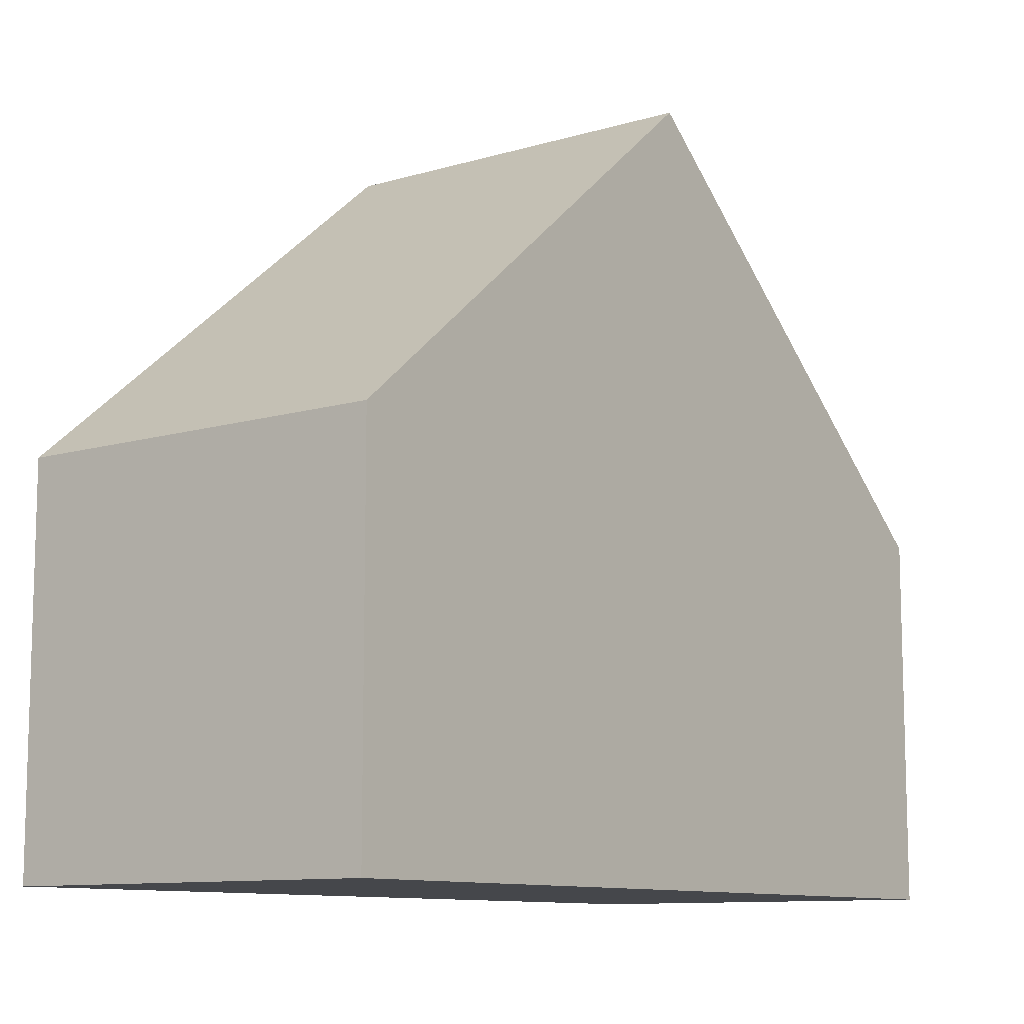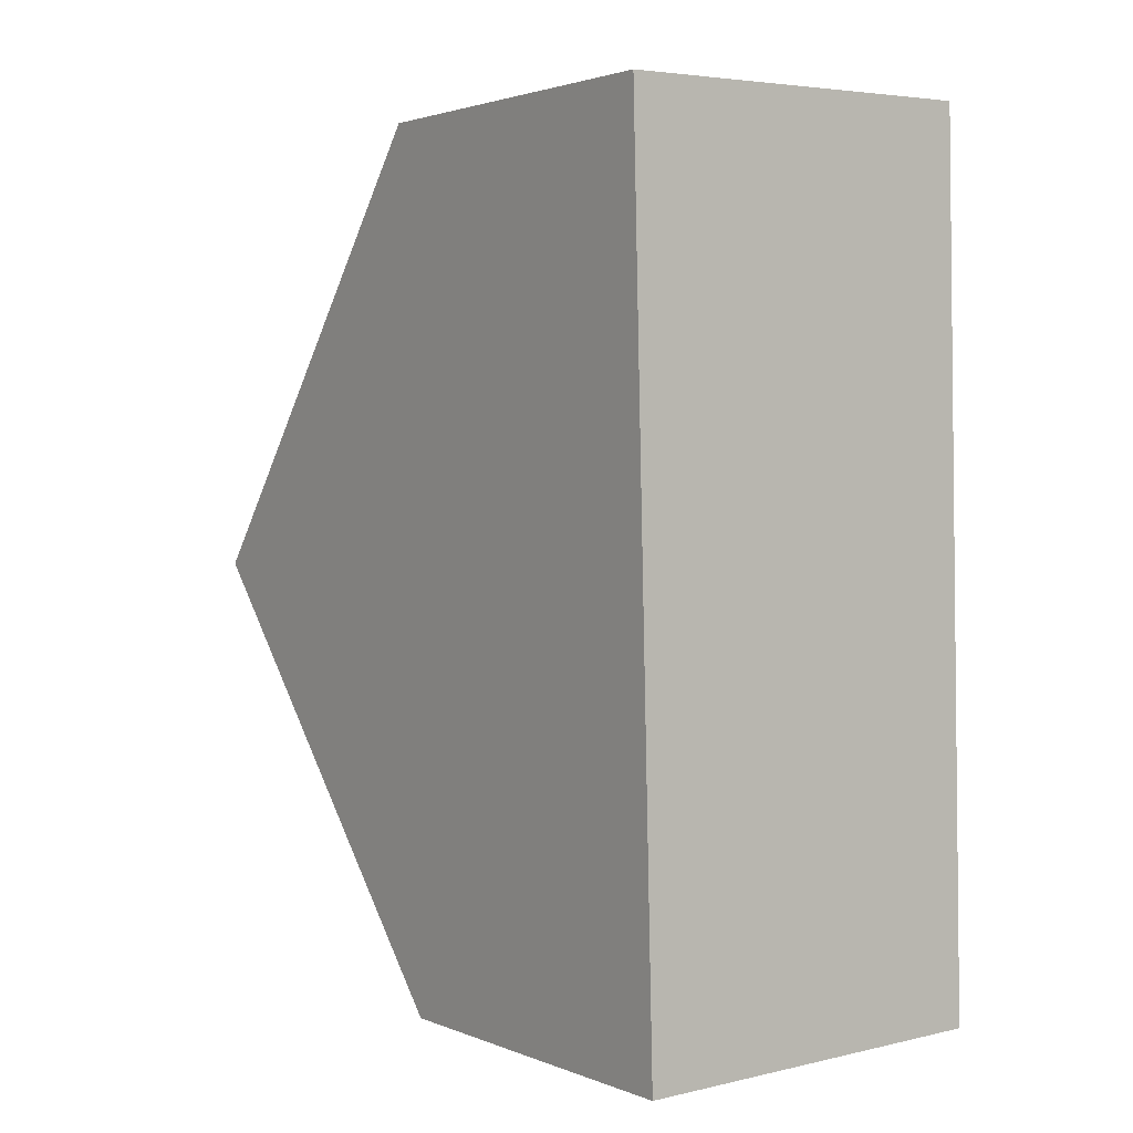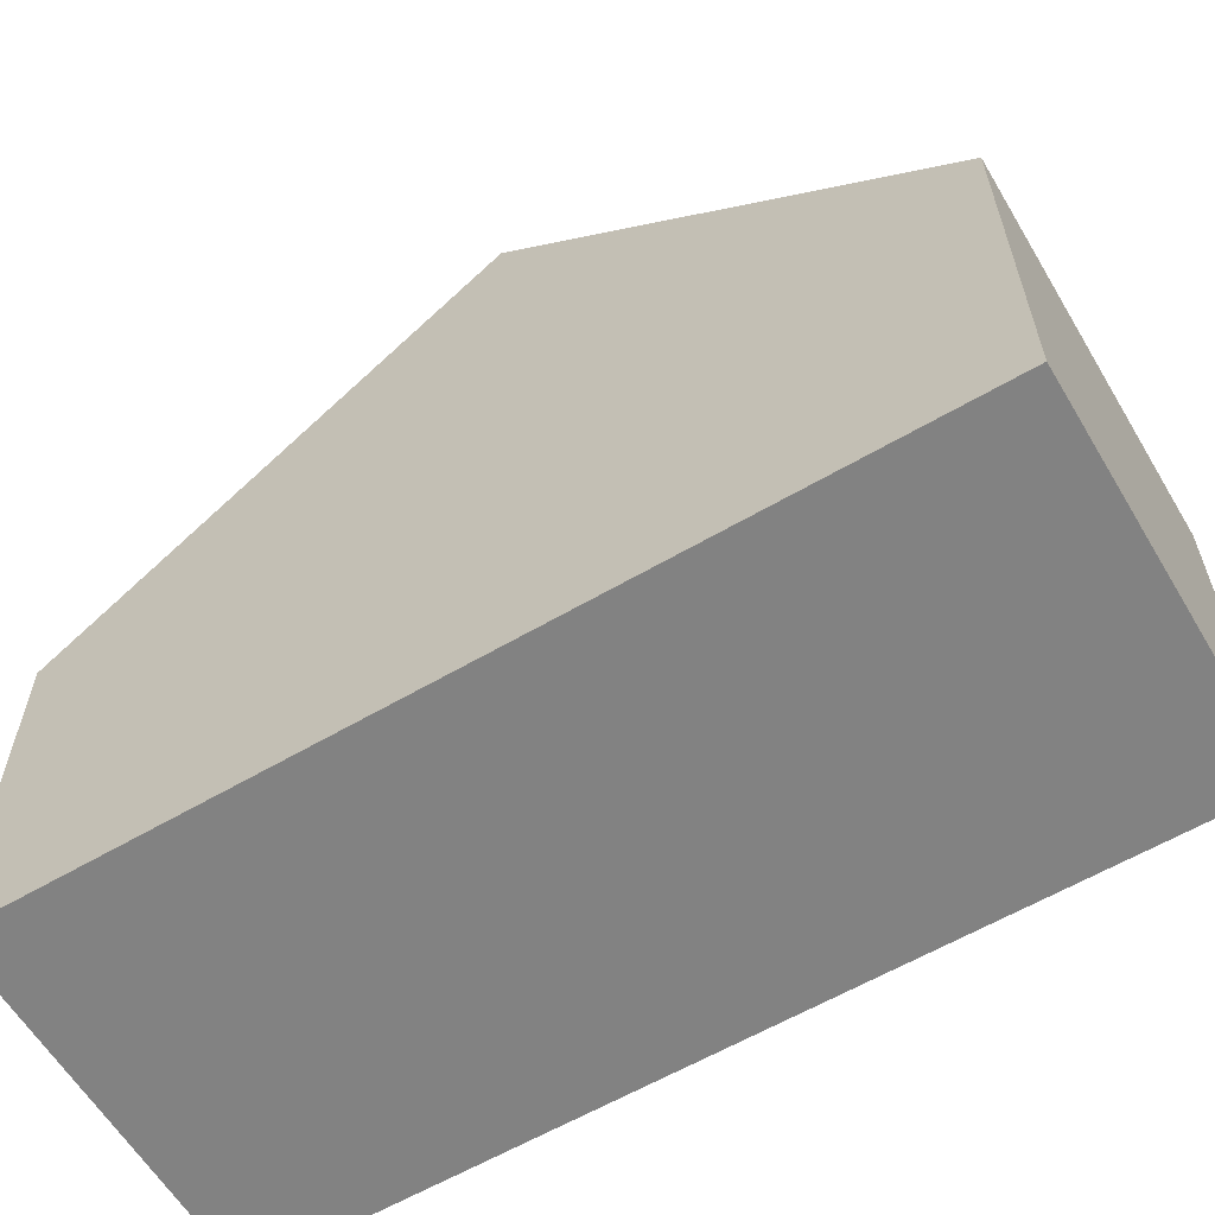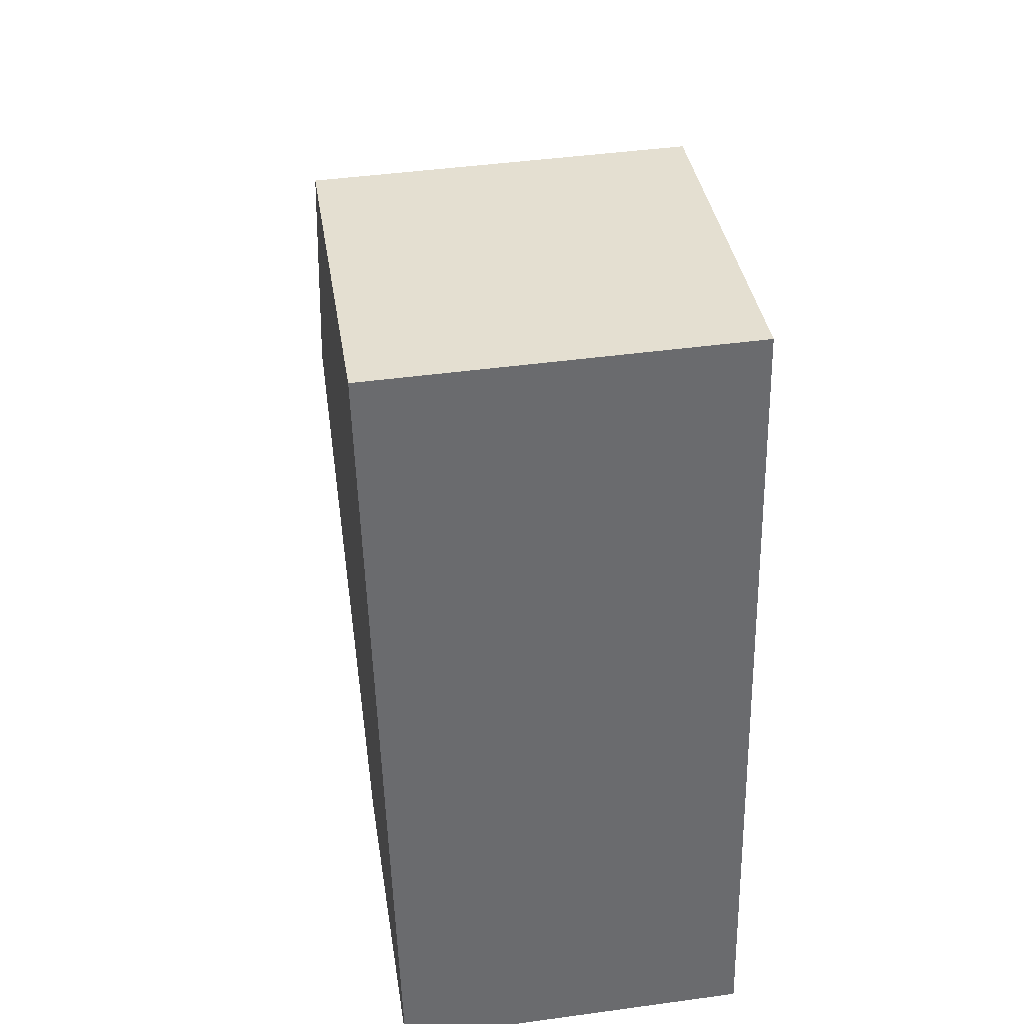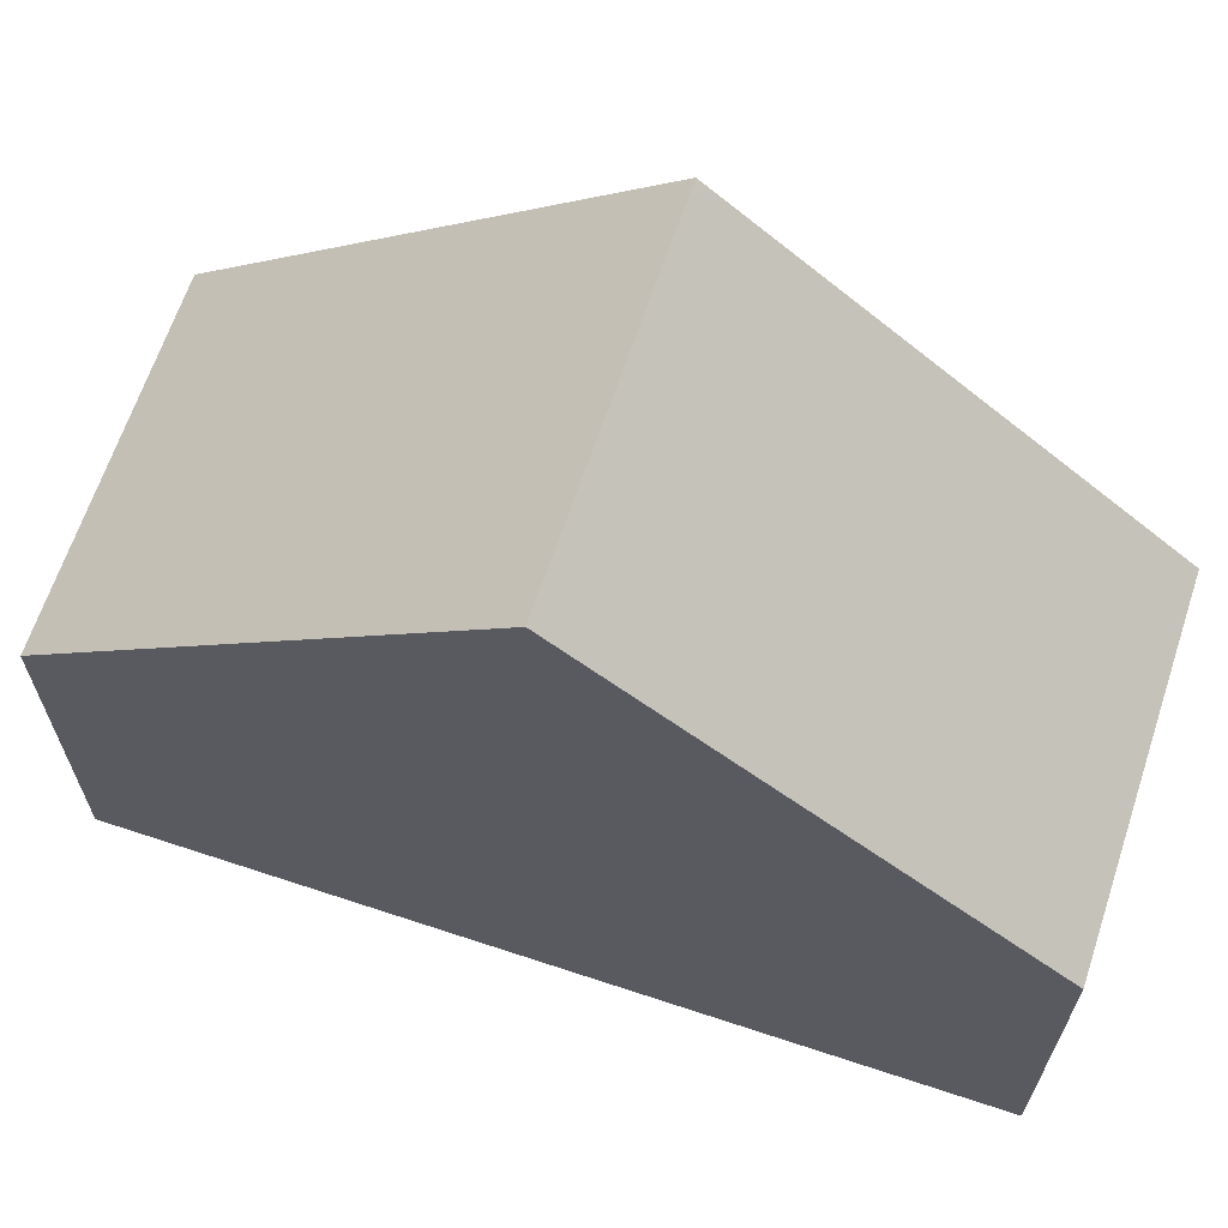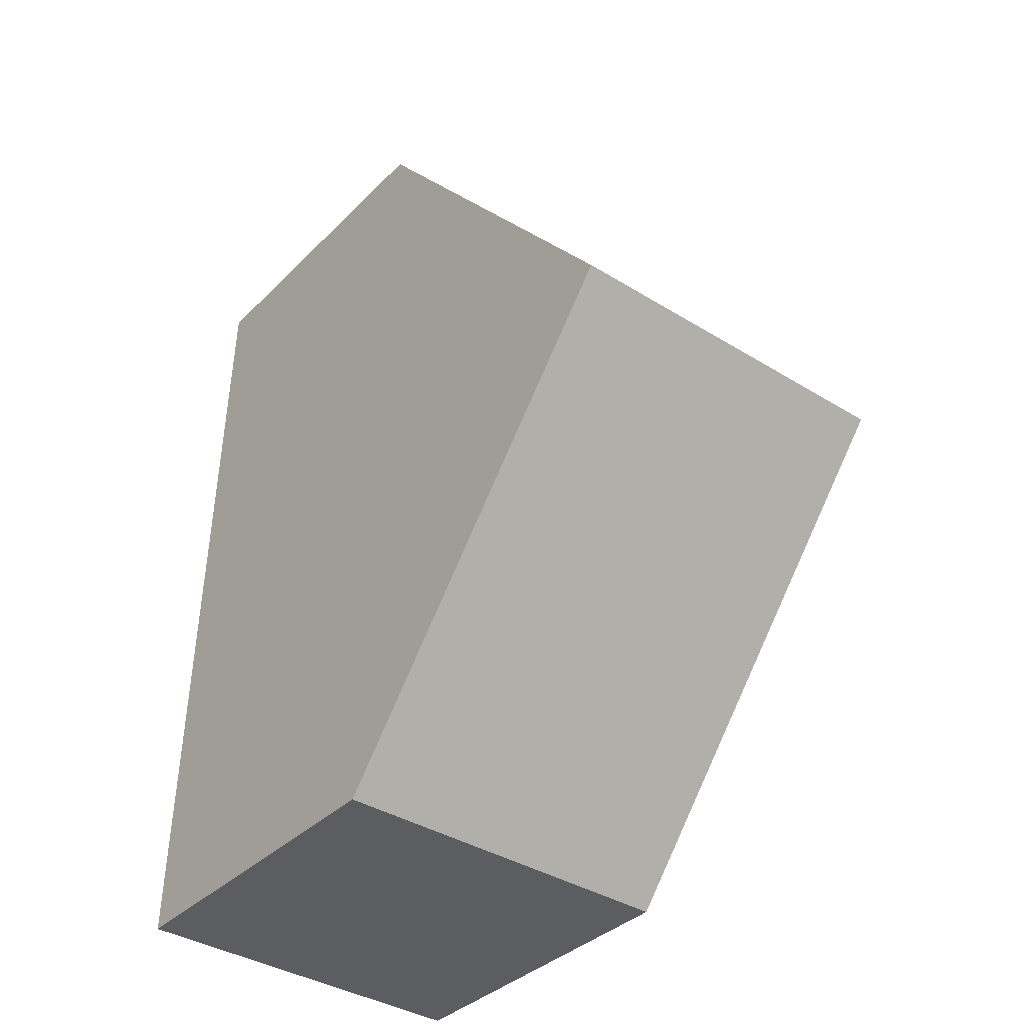
<metadata>
{"format":"obj","ext":"obj","renderer":"f3d","projection":"perspective","resolution":1024,"background":"white","views":[{"elev":-10.4,"azim":-144.6,"up":"+Y"},{"elev":2.4,"azim":-36.2,"up":"+Z"},{"elev":-60.7,"azim":-60.6,"up":"+Y"},{"elev":37.1,"azim":-8.7,"up":"+Z"},{"elev":65.3,"azim":107.0,"up":"+Y"},{"elev":-36.2,"azim":142.0,"up":"+Z"}]}
</metadata>
<code>
v  0.292 4.834 -11.48
v  5.038 9.561 -5.622
v  5.181 4.835 -11.36
v  0.146 9.561 -5.739
v  4.895 4.835 0.117
v  0 4.835 2.961e-16
v  0 0 0
v  4.895 -7.164e-18 0.117
v  5.038 3.442e-16 -5.622
v  5.181 6.957e-16 -11.36
v  0.292 7.029e-16 -11.48
v  0.146 3.514e-16 -5.739
g defaultobject
f 1 2 3
f 2 1 4
f 4 5 2
f 5 4 6
f 7 5 6
f 5 7 8
f 8 2 5
f 2 8 3
f 3 8 9
f 3 9 10
f 10 1 3
f 1 10 11
f 1 6 4
f 6 1 7
f 7 1 12
f 12 1 11
f 9 11 10
f 11 9 12
f 12 9 8
f 12 8 7

</code>
